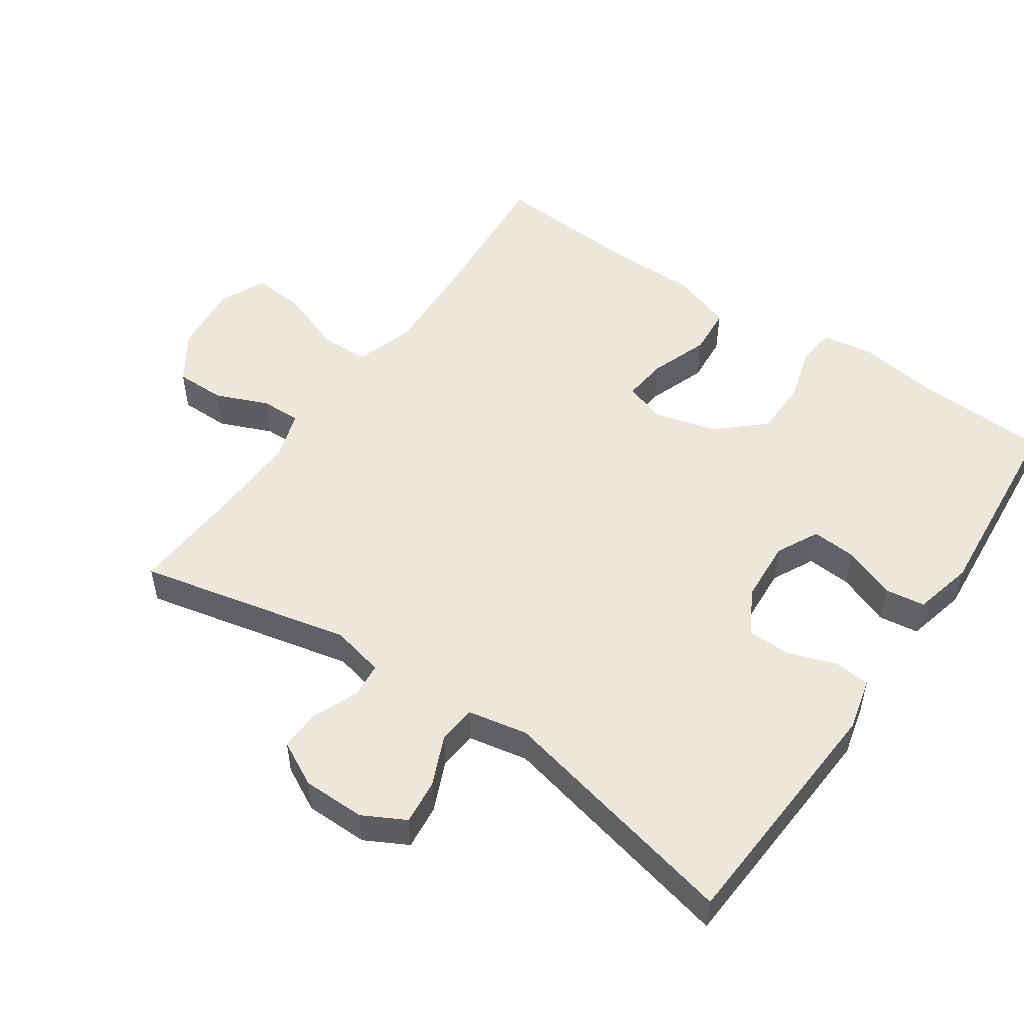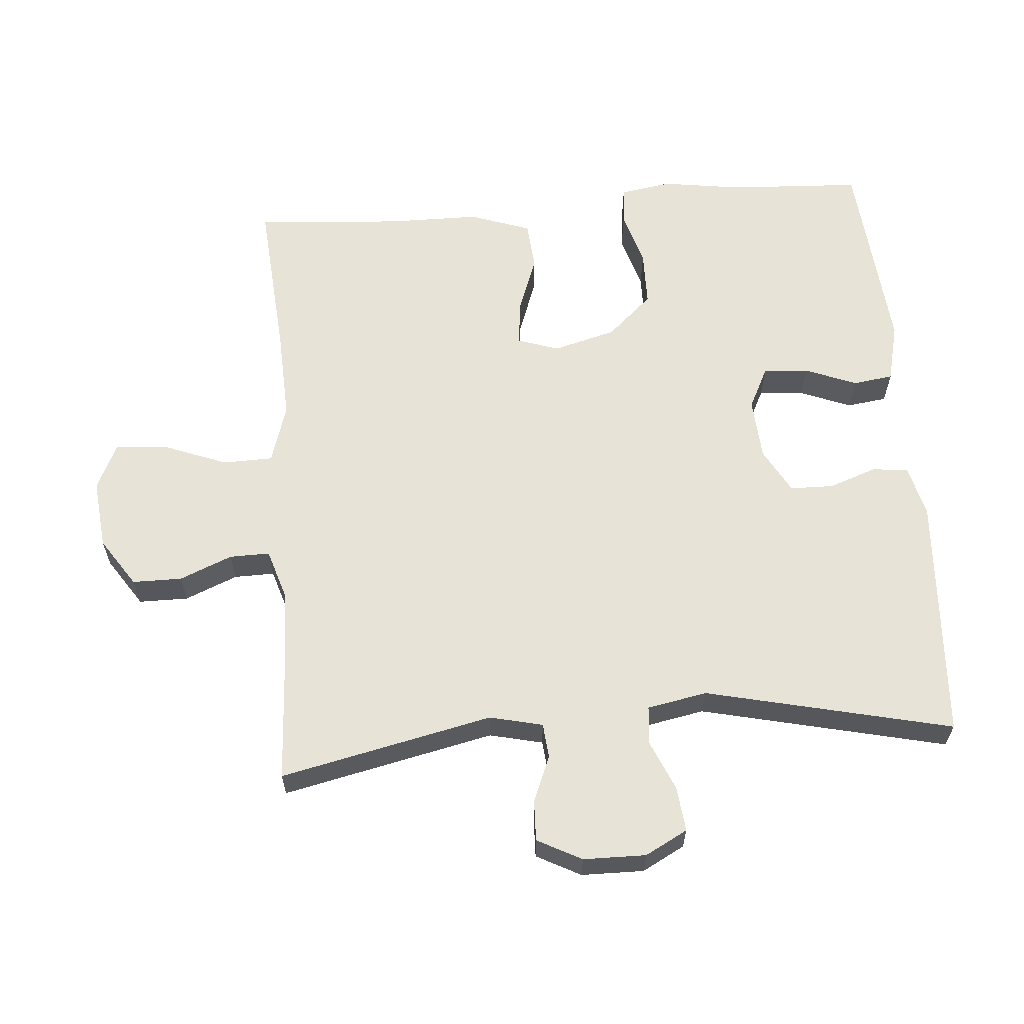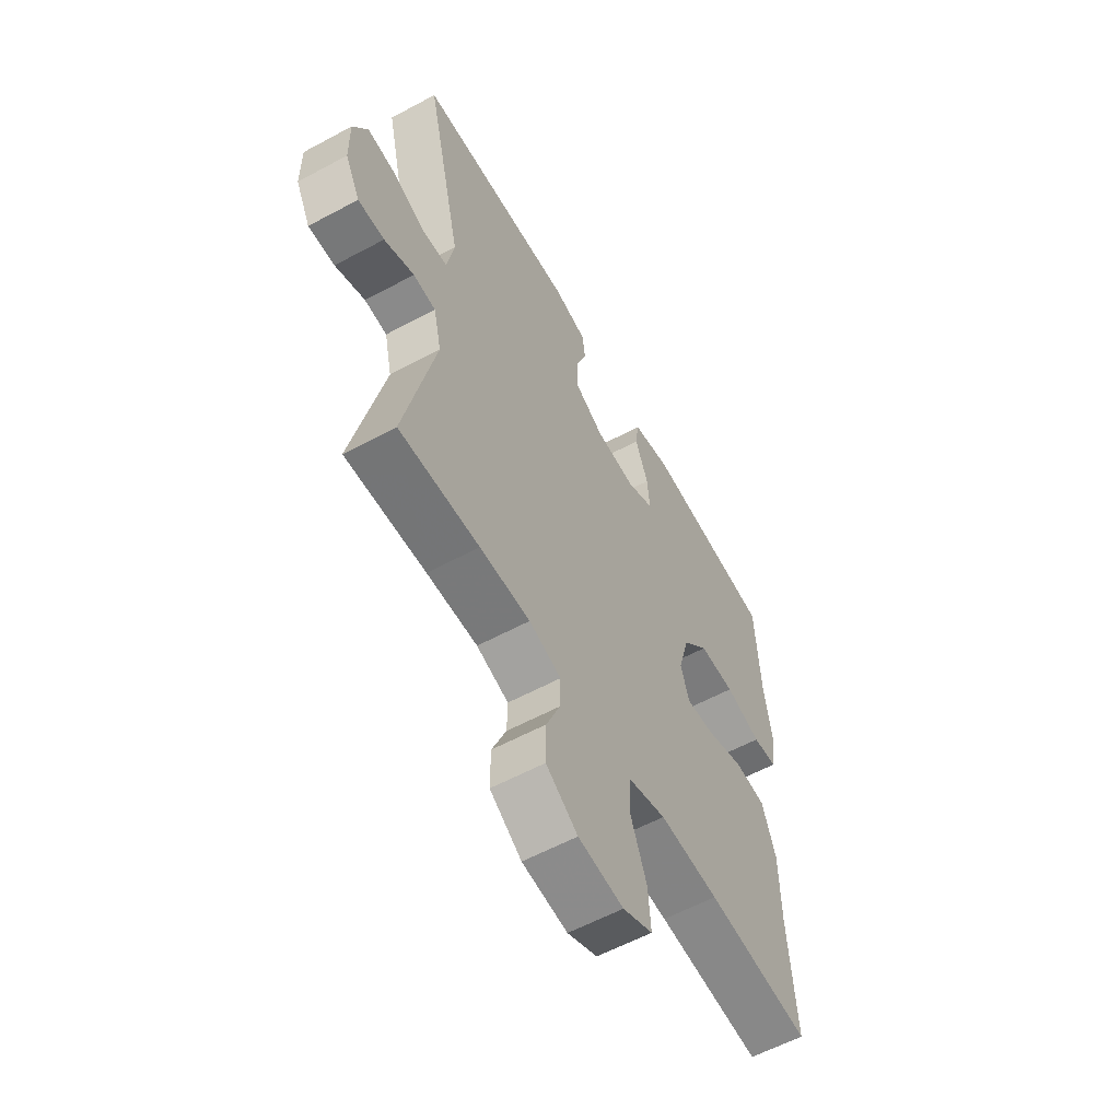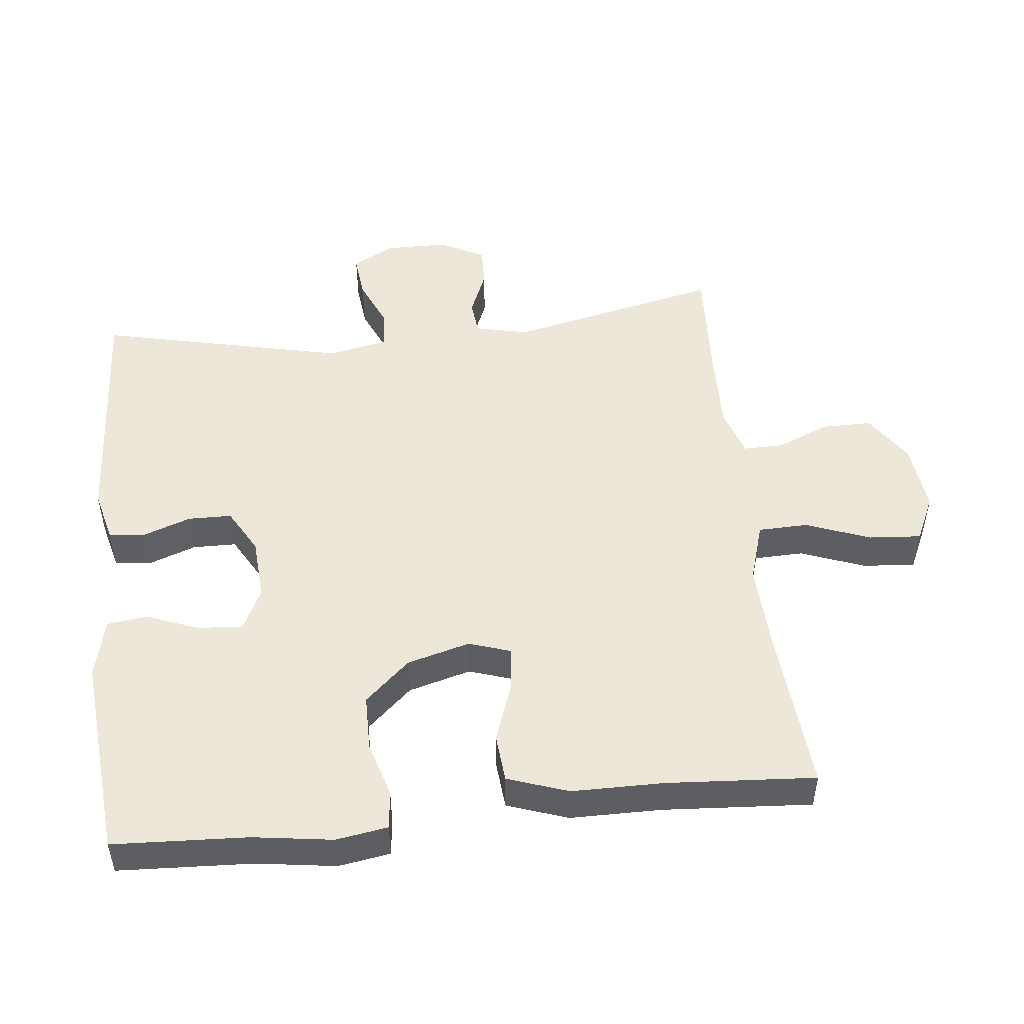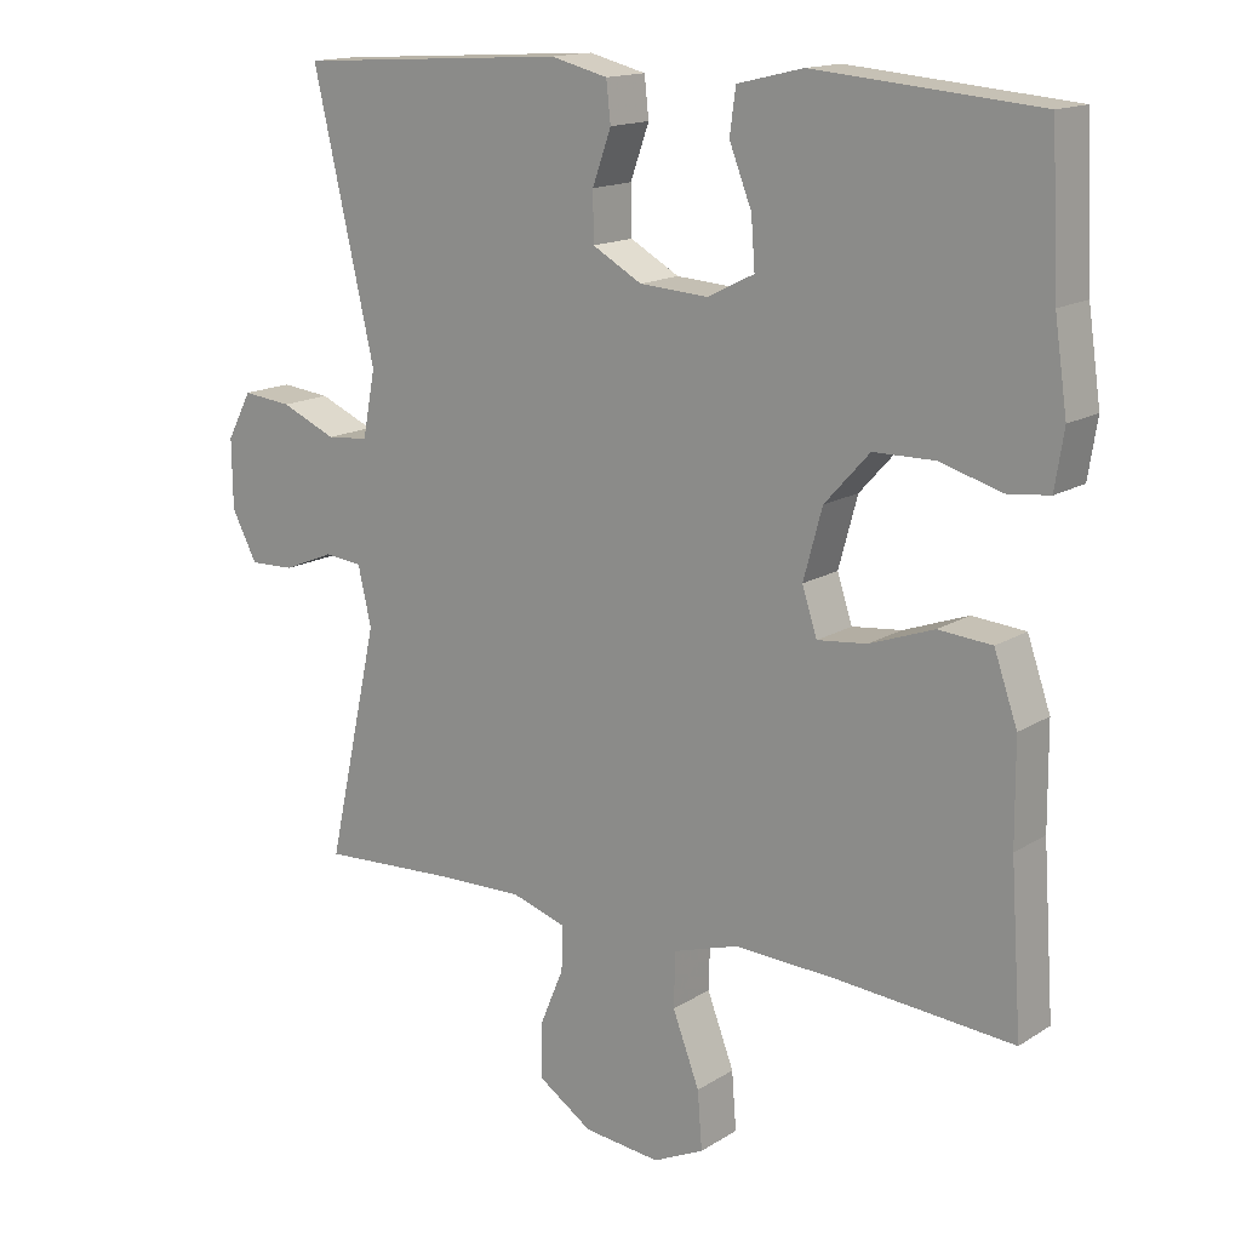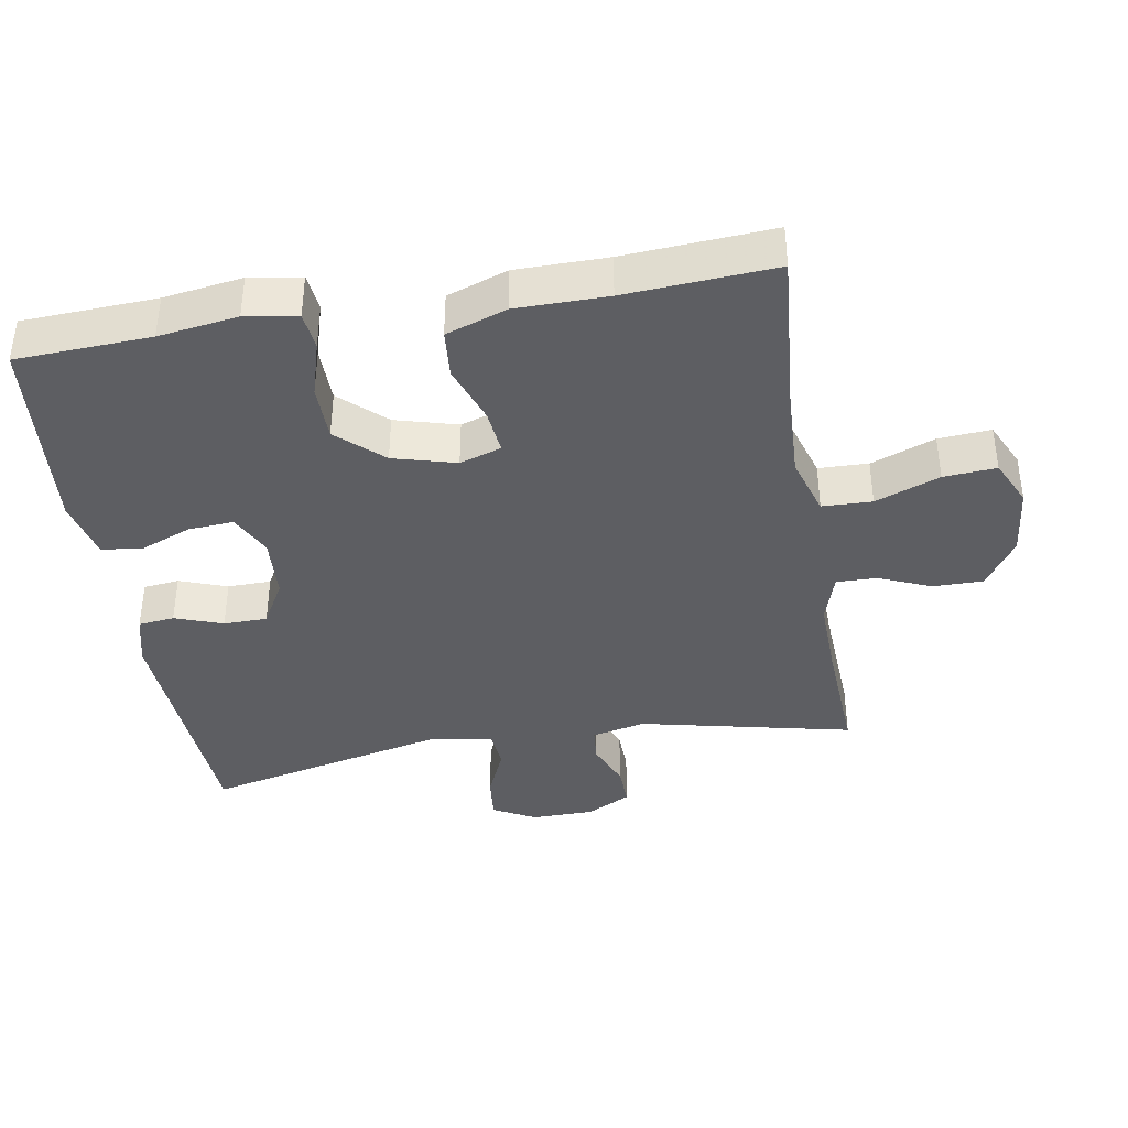
<metadata>
{"format":"obj","ext":"obj","renderer":"f3d","projection":"perspective","resolution":1024,"background":"white","views":[{"elev":51.4,"azim":-55.5,"up":"+Y"},{"elev":61.8,"azim":-94.5,"up":"+Y"},{"elev":-59.0,"azim":-61.0,"up":"+Z"},{"elev":49.7,"azim":83.7,"up":"+Y"},{"elev":15.3,"azim":37.5,"up":"+Z"},{"elev":-39.2,"azim":99.5,"up":"+Y"}]}
</metadata>
<code>
v -0.5 0.07 0.5
v -0.137 0.07 0.522
v -0.061 0.07 0.503
v -0.055 0.07 0.45
v -0.08 0.07 0.38
v -0.079 0.07 0.316
v -0.013 0.07 0.279
v 0.079 0.07 0.273
v 0.141 0.07 0.304
v 0.136 0.07 0.37
v 0.106 0.07 0.446
v 0.114 0.07 0.505
v 0.202 0.07 0.526
v 0.5 0.07 0.5
v 0.51 0.07 0.303
v 0.527 0.07 0.187
v 0.515 0.07 0.111
v 0.459 0.07 0.105
v 0.377 0.07 0.129
v 0.295 0.07 0.128
v 0.235 0.07 0.062
v 0.21 0.07 -0.03
v 0.23 0.07 -0.091
v 0.296 0.07 -0.084
v 0.382 0.07 -0.053
v 0.453 0.07 -0.059
v 0.484 0.07 -0.148
v 0.485 0.07 -0.282
v 0.5 0.07 -0.5
v 0.262 0.07 -0.481
v 0.127 0.07 -0.475
v 0.04 0.07 -0.502
v 0.038 0.07 -0.575
v 0.074 0.07 -0.669
v 0.08 0.07 -0.746
v 0.012 0.07 -0.778
v -0.091 0.07 -0.767
v -0.163 0.07 -0.719
v -0.163 0.07 -0.646
v -0.131 0.07 -0.569
v -0.13 0.07 -0.51
v -0.203 0.07 -0.487
v -0.318 0.07 -0.49
v -0.5 0.07 -0.5
v -0.431 0.07 -0.188
v -0.449 0.07 -0.11
v -0.5 0.07 -0.105
v -0.568 0.07 -0.133
v -0.628 0.07 -0.135
v -0.662 0.07 -0.07
v -0.663 0.07 0.022
v -0.63 0.07 0.084
v -0.564 0.07 0.077
v -0.49 0.07 0.045
v -0.434 0.07 0.05
v -0.417 0.07 0.138
v -0.5 0 0.5
v -0.137 0 0.522
v -0.061 0 0.503
v -0.055 0 0.45
v -0.08 0 0.38
v -0.079 0 0.316
v -0.013 0 0.279
v 0.079 0 0.273
v 0.141 0 0.304
v 0.136 0 0.37
v 0.106 0 0.446
v 0.114 0 0.505
v 0.202 0 0.526
v 0.5 0 0.5
v 0.51 0 0.303
v 0.527 0 0.187
v 0.515 0 0.111
v 0.459 0 0.105
v 0.377 0 0.129
v 0.295 0 0.128
v 0.235 0 0.062
v 0.21 0 -0.03
v 0.23 0 -0.091
v 0.296 0 -0.084
v 0.382 0 -0.053
v 0.453 0 -0.059
v 0.484 0 -0.148
v 0.485 0 -0.282
v 0.5 0 -0.5
v 0.262 0 -0.481
v 0.127 0 -0.475
v 0.04 0 -0.502
v 0.038 0 -0.575
v 0.074 0 -0.669
v 0.08 0 -0.746
v 0.012 0 -0.778
v -0.091 0 -0.767
v -0.163 0 -0.719
v -0.163 0 -0.646
v -0.131 0 -0.569
v -0.13 0 -0.51
v -0.203 0 -0.487
v -0.318 0 -0.49
v -0.5 0 -0.5
v -0.431 0 -0.188
v -0.449 0 -0.11
v -0.5 0 -0.105
v -0.568 0 -0.133
v -0.628 0 -0.135
v -0.662 0 -0.07
v -0.663 0 0.022
v -0.63 0 0.084
v -0.564 0 0.077
v -0.49 0 0.045
v -0.434 0 0.05
v -0.417 0 0.138
f 52 53 54
f 51 52 54
f 50 51 54
f 49 50 54
f 48 49 54
f 47 48 54
f 46 47 54 55
f 45 46 55 56
f 43 44 45
f 42 43 45 56
f 38 39 40
f 37 38 40
f 36 37 40
f 35 36 40
f 34 35 40
f 33 34 40
f 32 33 40 41
f 56 1 2
f 42 56 2
f 41 42 2
f 32 41 2
f 31 32 2
f 26 27 28
f 25 26 28
f 24 25 28
f 28 29 30
f 24 28 30
f 23 24 30
f 17 18 19
f 16 17 19
f 15 16 19
f 15 19 20
f 14 15 20
f 13 14 20
f 12 13 20
f 11 12 20
f 10 11 20
f 9 10 20 21
f 2 3 4 5
f 2 5 6
f 31 2 6
f 31 6 7
f 30 31 7
f 23 30 7
f 22 23 7
f 8 9 21 22
f 7 8 22
f 110 109 108
f 110 108 107
f 110 107 106
f 110 106 105
f 110 105 104
f 110 104 103
f 111 110 103 102
f 112 111 102 101
f 101 100 99
f 112 101 99 98
f 96 95 94
f 96 94 93
f 96 93 92
f 96 92 91
f 96 91 90
f 96 90 89
f 97 96 89 88
f 58 57 112
f 58 112 98
f 58 98 97
f 58 97 88
f 58 88 87
f 84 83 82
f 84 82 81
f 84 81 80
f 86 85 84
f 86 84 80
f 86 80 79
f 75 74 73
f 75 73 72
f 75 72 71
f 76 75 71
f 76 71 70
f 76 70 69
f 76 69 68
f 76 68 67
f 76 67 66
f 77 76 66 65
f 61 60 59 58
f 62 61 58
f 62 58 87
f 63 62 87
f 63 87 86
f 63 86 79
f 63 79 78
f 78 77 65 64
f 78 64 63
f 1 57 58 2
f 2 58 59 3
f 3 59 60 4
f 4 60 61 5
f 5 61 62 6
f 6 62 63 7
f 7 63 64 8
f 8 64 65 9
f 9 65 66 10
f 10 66 67 11
f 11 67 68 12
f 12 68 69 13
f 13 69 70 14
f 14 70 71 15
f 15 71 72 16
f 16 72 73 17
f 17 73 74 18
f 18 74 75 19
f 19 75 76 20
f 20 76 77 21
f 21 77 78 22
f 22 78 79 23
f 23 79 80 24
f 24 80 81 25
f 25 81 82 26
f 26 82 83 27
f 27 83 84 28
f 28 84 85 29
f 29 85 86 30
f 30 86 87 31
f 31 87 88 32
f 32 88 89 33
f 33 89 90 34
f 34 90 91 35
f 35 91 92 36
f 36 92 93 37
f 37 93 94 38
f 38 94 95 39
f 39 95 96 40
f 40 96 97 41
f 41 97 98 42
f 42 98 99 43
f 43 99 100 44
f 44 100 101 45
f 45 101 102 46
f 46 102 103 47
f 47 103 104 48
f 48 104 105 49
f 49 105 106 50
f 50 106 107 51
f 51 107 108 52
f 52 108 109 53
f 53 109 110 54
f 54 110 111 55
f 55 111 112 56
f 56 112 57 1

</code>
